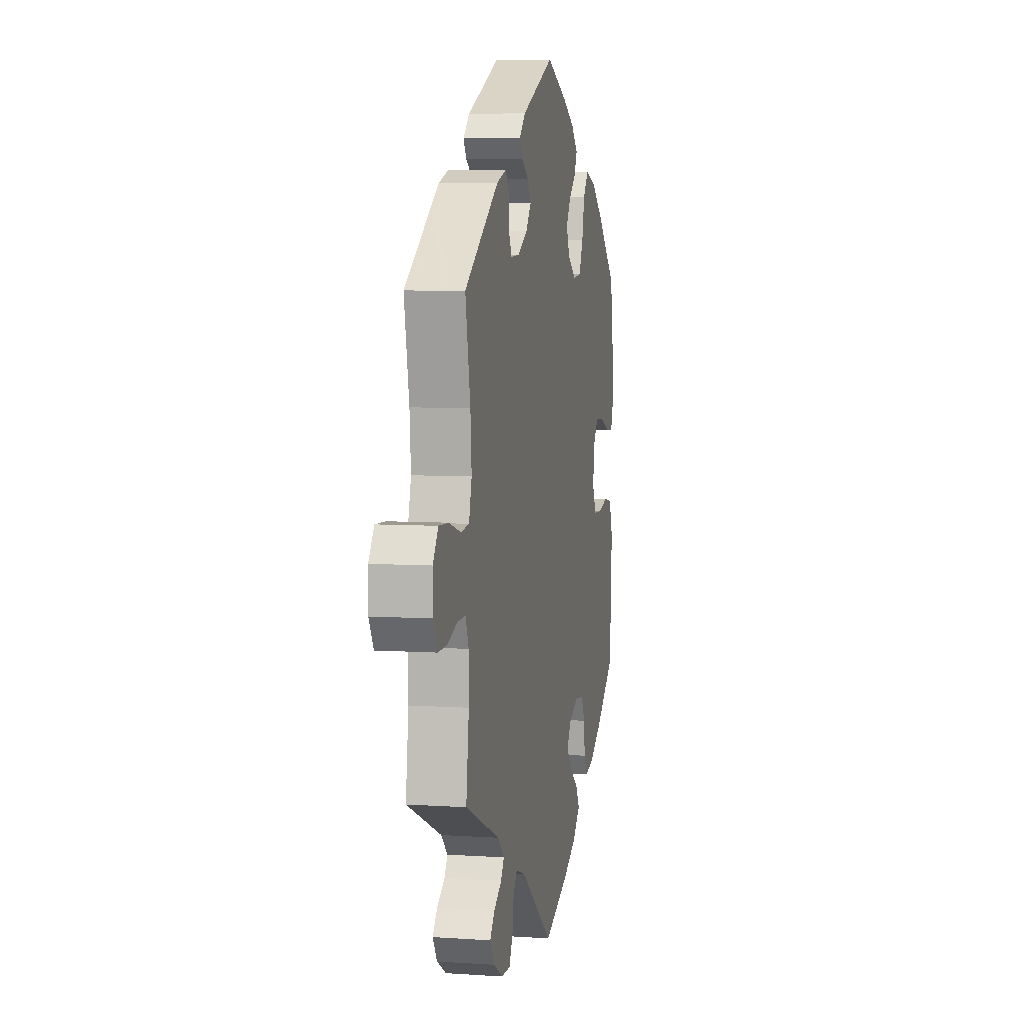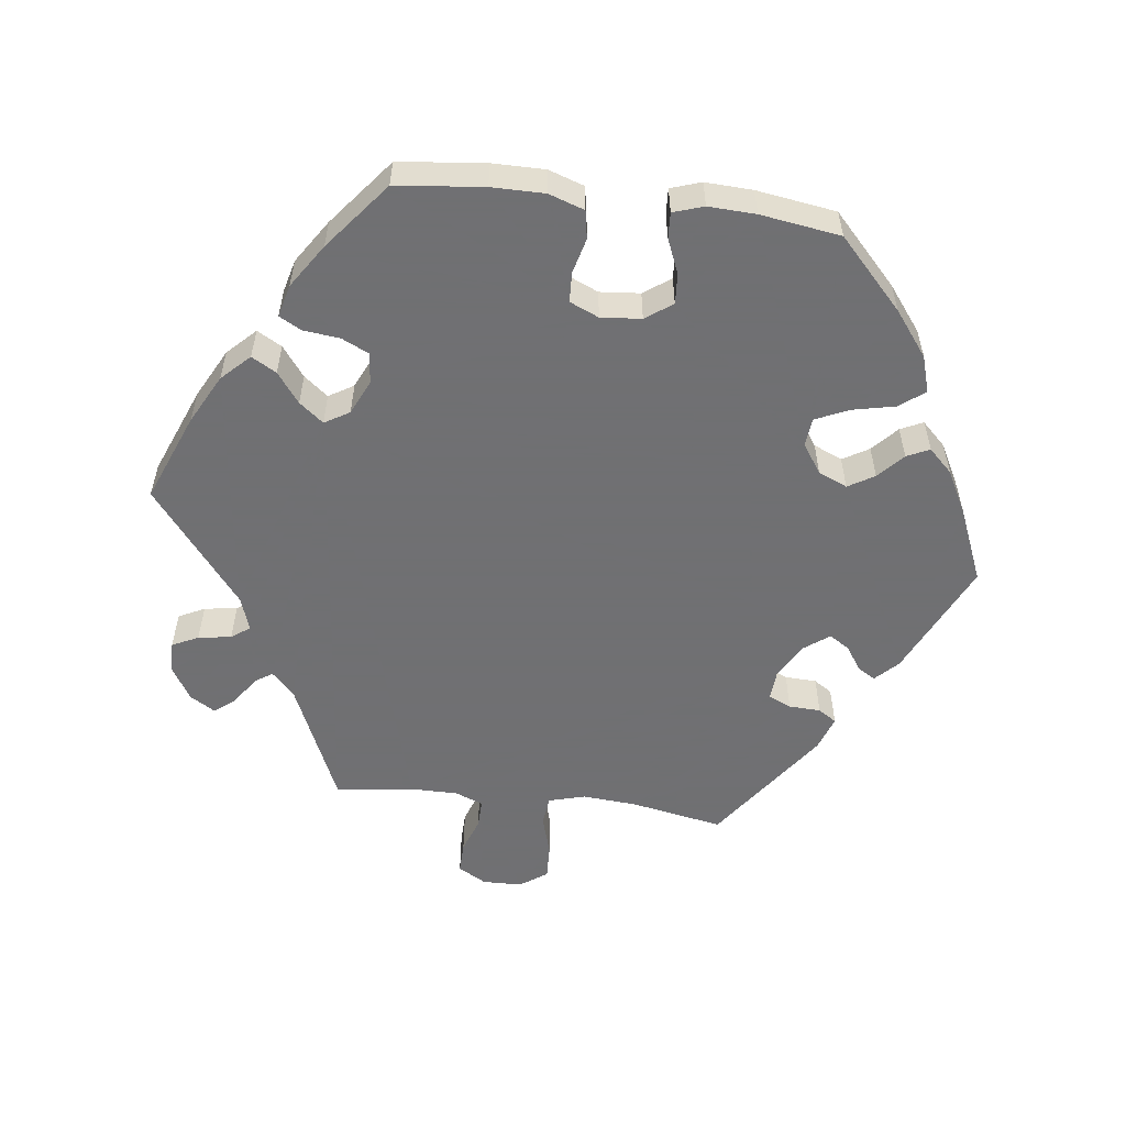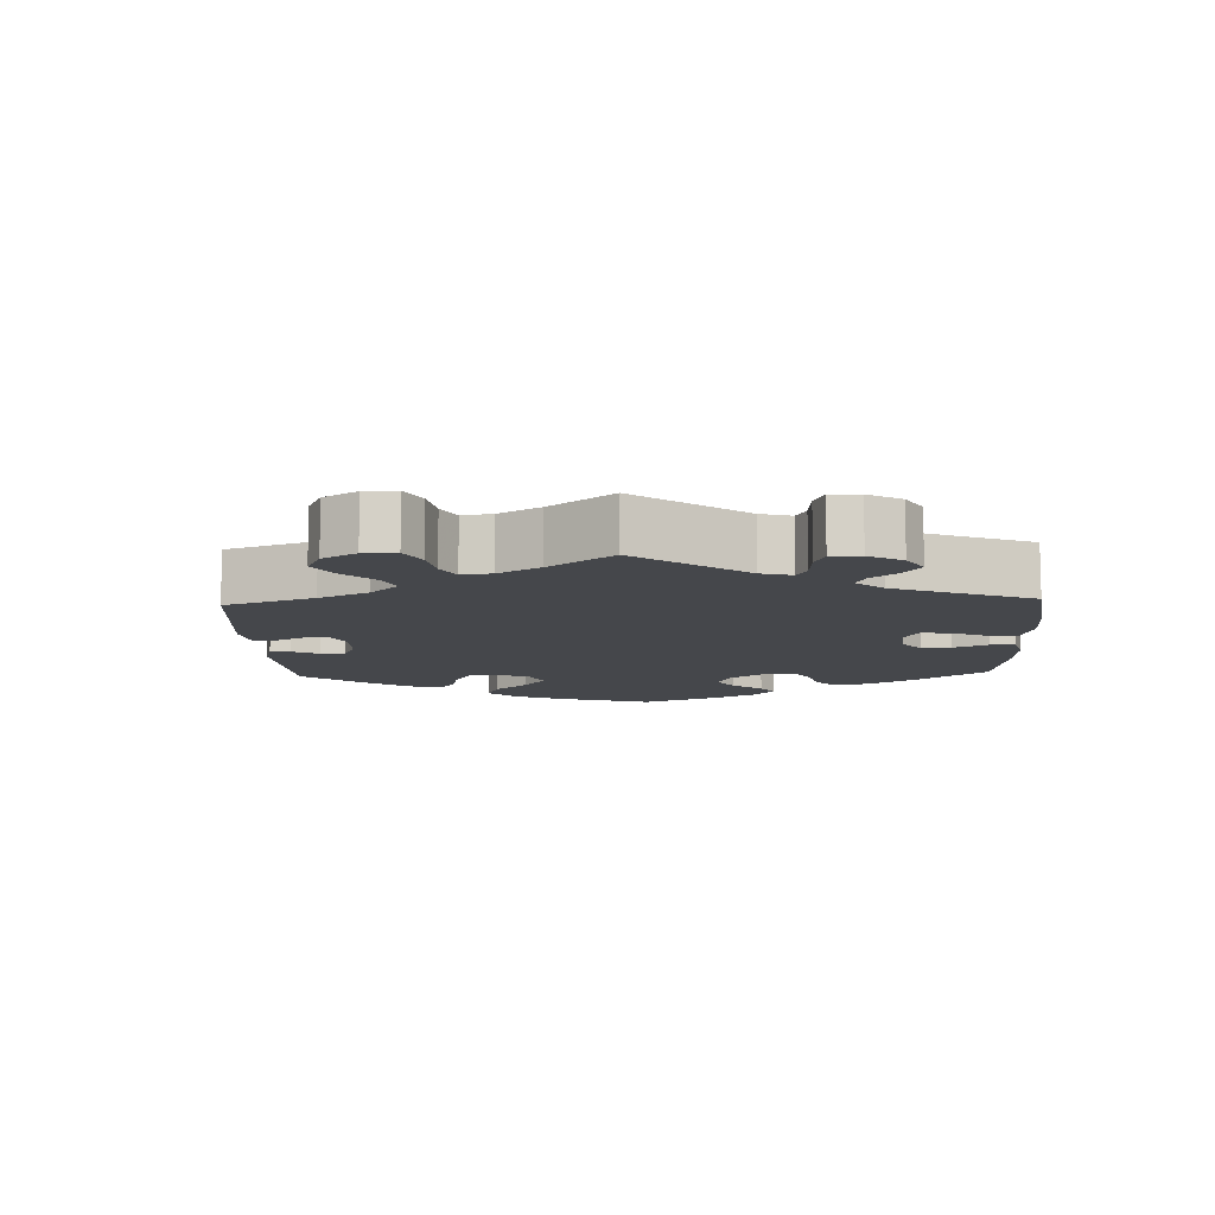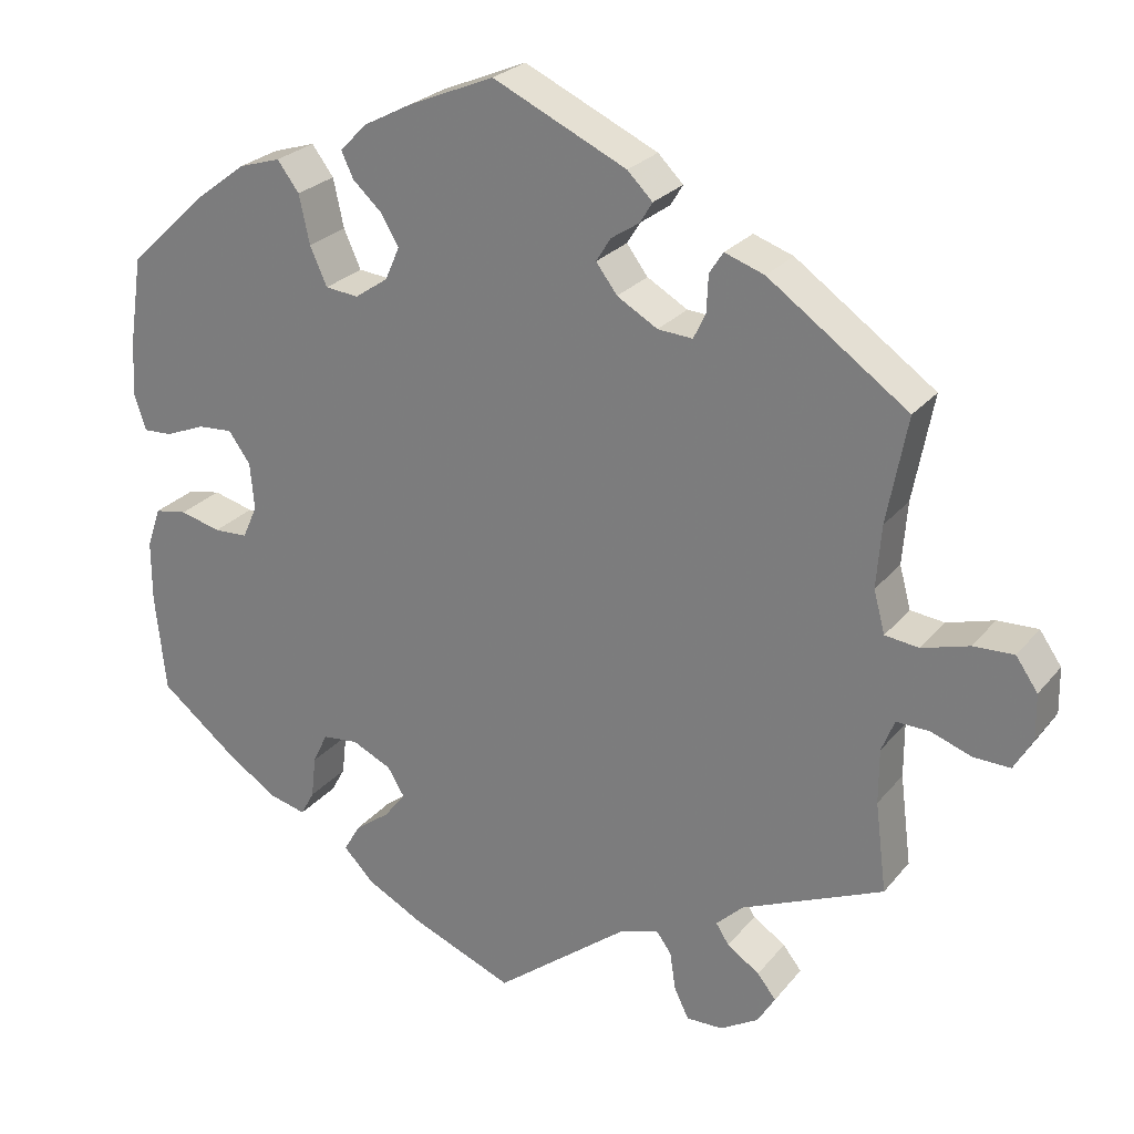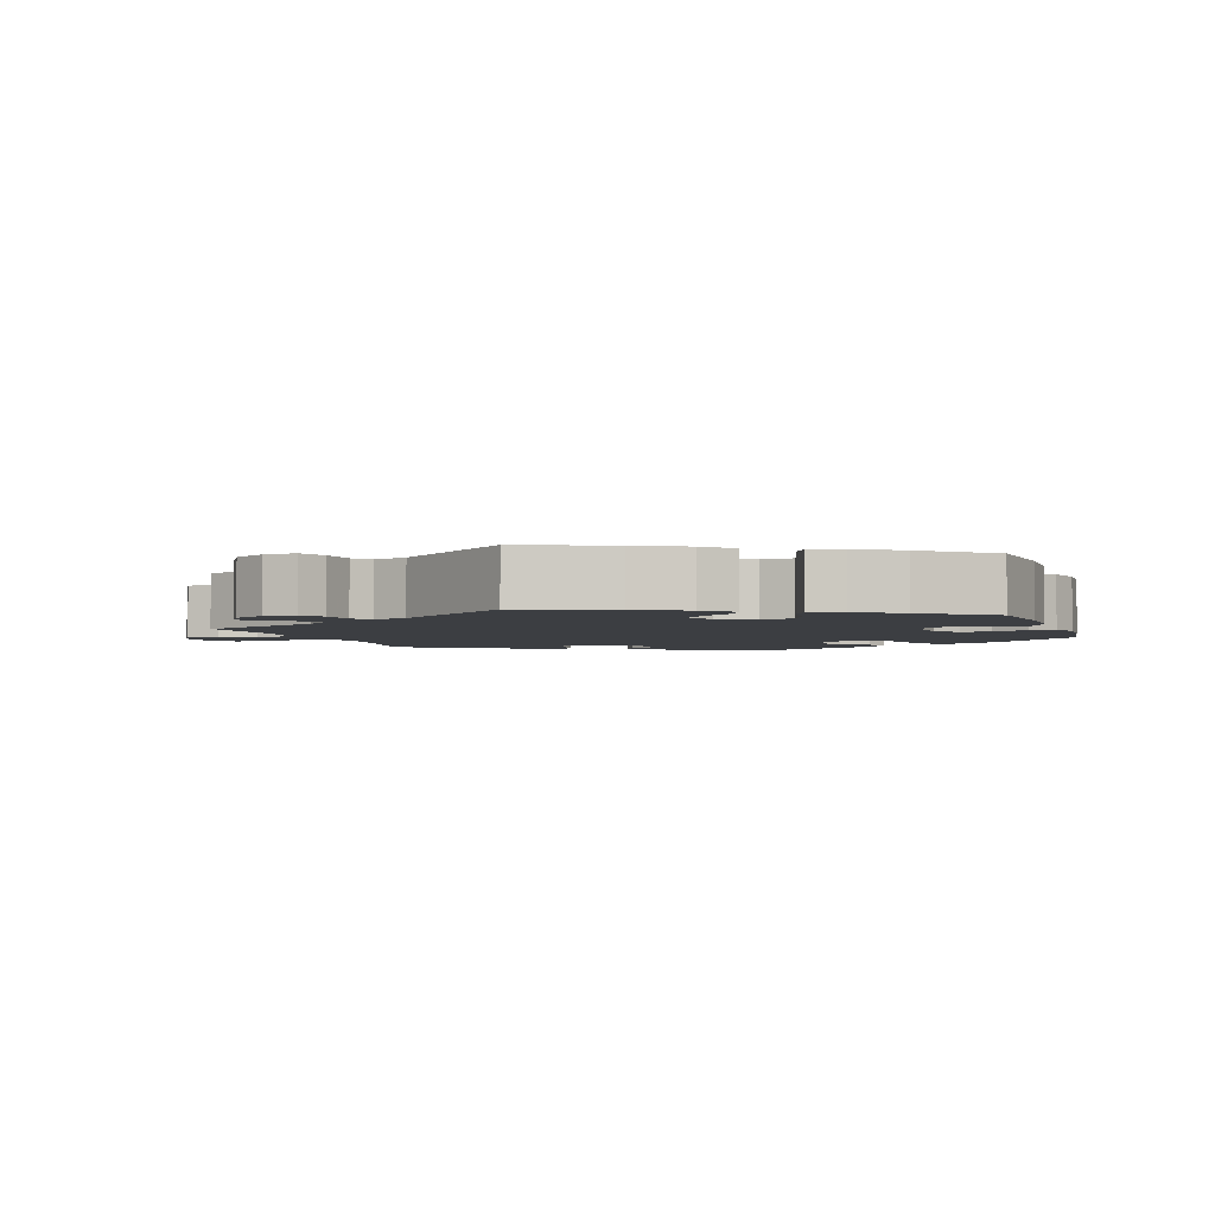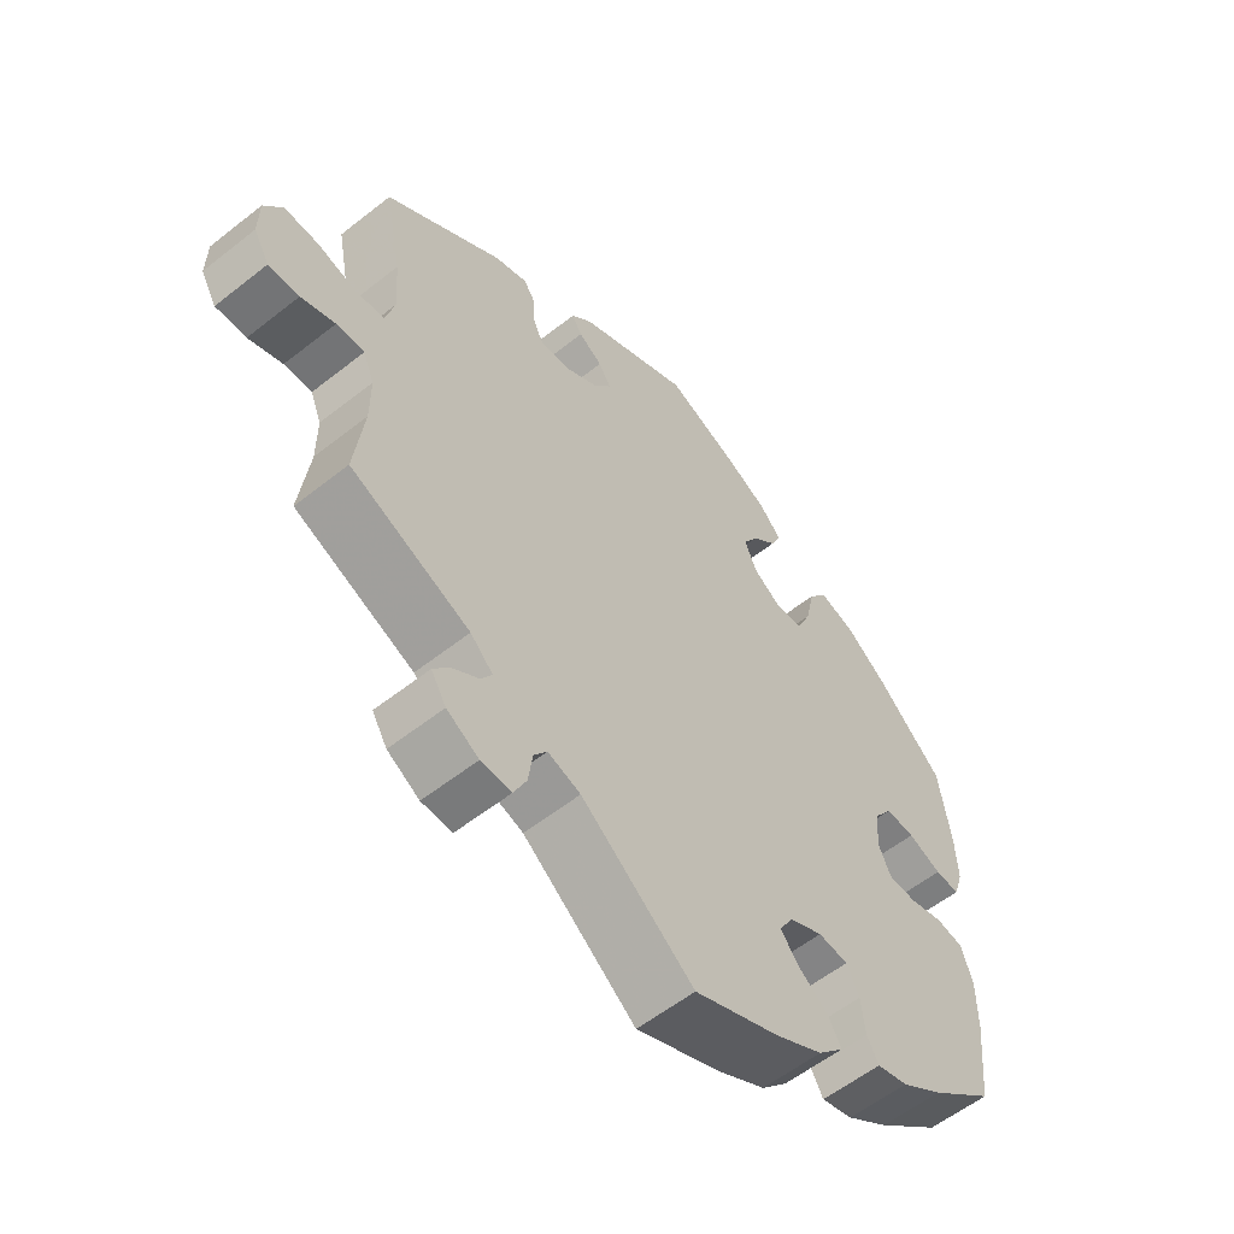
<metadata>
{"format":"obj","ext":"obj","renderer":"f3d","projection":"perspective","resolution":1024,"background":"white","views":[{"elev":6.0,"azim":101.5,"up":"+Z"},{"elev":-55.0,"azim":-97.0,"up":"+Y"},{"elev":-10.3,"azim":122.4,"up":"+Y"},{"elev":25.4,"azim":29.6,"up":"+Z"},{"elev":-3.3,"azim":-161.6,"up":"+Y"},{"elev":-57.1,"azim":129.5,"up":"+Z"}]}
</metadata>
<code>
v 0.164 0.07 0.501
v 0.195 0.07 0.47
v 0.18 0.07 0.445
v 0.145 0.07 0.422
v 0.127 0.07 0.393
v 0.153 0.07 0.358
v 0.203 0.07 0.329
v 0.246 0.07 0.326
v 0.261 0.07 0.358
v 0.263 0.07 0.403
v 0.28 0.07 0.429
v 0.329 0.07 0.412
v 0.501 0.07 0.29
v 0.476 0.07 0.159
v 0.47 0.07 0.082
v 0.484 0.07 0.03
v 0.526 0.07 0.025
v 0.584 0.07 0.042
v 0.634 0.07 0.044
v 0.661 0.07 0.005
v 0.662 0.07 -0.051
v 0.639 0.07 -0.091
v 0.594 0.07 -0.09
v 0.544 0.07 -0.072
v 0.503 0.07 -0.071
v 0.487 0.07 -0.111
v 0.487 0.07 -0.178
v 0.501 0.07 -0.289
v 0.326 0.07 -0.365
v 0.293 0.07 -0.397
v 0.309 0.07 -0.422
v 0.349 0.07 -0.449
v 0.372 0.07 -0.478
v 0.35 0.07 -0.514
v 0.303 0.07 -0.542
v 0.258 0.07 -0.543
v 0.24 0.07 -0.506
v 0.233 0.07 -0.459
v 0.214 0.07 -0.433
v 0.166 0.07 -0.449
v 0.001 0.07 -0.578
v -0.124 0.07 -0.527
v -0.194 0.07 -0.49
v -0.232 0.07 -0.451
v -0.212 0.07 -0.416
v -0.169 0.07 -0.384
v -0.142 0.07 -0.35
v -0.163 0.07 -0.315
v -0.212 0.07 -0.292
v -0.256 0.07 -0.297
v -0.274 0.07 -0.335
v -0.28 0.07 -0.387
v -0.297 0.07 -0.418
v -0.343 0.07 -0.406
v -0.405 0.07 -0.365
v -0.5 0.07 -0.289
v -0.513 0.07 -0.166
v -0.513 0.07 -0.091
v -0.496 0.07 -0.041
v -0.456 0.07 -0.034
v -0.406 0.07 -0.047
v -0.364 0.07 -0.045
v -0.346 0.07 -0.004
v -0.351 0.07 0.053
v -0.378 0.07 0.091
v -0.421 0.07 0.088
v -0.47 0.07 0.068
v -0.506 0.07 0.066
v -0.52 0.07 0.109
v -0.517 0.07 0.176
v -0.5 0.07 0.289
v -0.403 0.07 0.38
v -0.34 0.07 0.428
v -0.288 0.07 0.444
v -0.261 0.07 0.408
v -0.248 0.07 0.348
v -0.227 0.07 0.301
v -0.186 0.07 0.297
v -0.145 0.07 0.325
v -0.127 0.07 0.366
v -0.149 0.07 0.403
v -0.185 0.07 0.436
v -0.2 0.07 0.468
v -0.167 0.07 0.502
v -0.106 0.07 0.534
v -0.001 0.07 0.578
v 0.164 0 0.501
v 0.195 0 0.47
v 0.18 0 0.445
v 0.145 0 0.422
v 0.127 0 0.393
v 0.153 0 0.358
v 0.203 0 0.329
v 0.246 0 0.326
v 0.261 0 0.358
v 0.263 0 0.403
v 0.28 0 0.429
v 0.329 0 0.412
v 0.501 0 0.29
v 0.476 0 0.159
v 0.47 0 0.082
v 0.484 0 0.03
v 0.526 0 0.025
v 0.584 0 0.042
v 0.634 0 0.044
v 0.661 0 0.005
v 0.662 0 -0.051
v 0.639 0 -0.091
v 0.594 0 -0.09
v 0.544 0 -0.072
v 0.503 0 -0.071
v 0.487 0 -0.111
v 0.487 0 -0.178
v 0.501 0 -0.289
v 0.326 0 -0.365
v 0.293 0 -0.397
v 0.309 0 -0.422
v 0.349 0 -0.449
v 0.372 0 -0.478
v 0.35 0 -0.514
v 0.303 0 -0.542
v 0.258 0 -0.543
v 0.24 0 -0.506
v 0.233 0 -0.459
v 0.214 0 -0.433
v 0.166 0 -0.449
v 0.001 0 -0.578
v -0.124 0 -0.527
v -0.194 0 -0.49
v -0.232 0 -0.451
v -0.212 0 -0.416
v -0.169 0 -0.384
v -0.142 0 -0.35
v -0.163 0 -0.315
v -0.212 0 -0.292
v -0.256 0 -0.297
v -0.274 0 -0.335
v -0.28 0 -0.387
v -0.297 0 -0.418
v -0.343 0 -0.406
v -0.405 0 -0.365
v -0.5 0 -0.289
v -0.513 0 -0.166
v -0.513 0 -0.091
v -0.496 0 -0.041
v -0.456 0 -0.034
v -0.406 0 -0.047
v -0.364 0 -0.045
v -0.346 0 -0.004
v -0.351 0 0.053
v -0.378 0 0.091
v -0.421 0 0.088
v -0.47 0 0.068
v -0.506 0 0.066
v -0.52 0 0.109
v -0.517 0 0.176
v -0.5 0 0.289
v -0.403 0 0.38
v -0.34 0 0.428
v -0.288 0 0.444
v -0.261 0 0.408
v -0.248 0 0.348
v -0.227 0 0.301
v -0.186 0 0.297
v -0.145 0 0.325
v -0.127 0 0.366
v -0.149 0 0.403
v -0.185 0 0.436
v -0.2 0 0.468
v -0.167 0 0.502
v -0.106 0 0.534
v -0.001 0 0.578
f 81 82 83 84
f 80 81 84 85
f 73 74 75 76
f 73 76 77
f 72 73 77
f 71 72 77
f 70 71 77 78
f 66 67 68 69
f 65 66 69 70
f 58 59 60 61
f 58 61 62
f 57 58 62
f 56 57 62
f 55 56 62
f 54 55 62 63
f 51 52 53 54
f 50 51 54 63
f 43 44 45 46
f 43 46 47
f 40 41 42 43
f 39 40 43 47
f 35 36 37 38
f 35 38 39
f 34 35 39
f 31 32 33 34
f 30 31 34 39
f 29 30 39 47
f 27 28 29 47
f 21 22 23 24
f 21 24 25
f 20 21 25
f 17 18 19 20
f 16 17 20 25
f 15 16 25 26
f 11 12 13 14
f 9 10 11 14
f 8 9 14 15
f 7 8 15 26
f 1 2 3 4
f 1 4 5
f 80 85 86 1
f 65 70 78
f 64 65 78 79
f 49 50 63 64
f 48 49 64 79
f 6 7 26 27
f 5 6 27 47
f 47 48 79 80
f 1 5 47 80
f 170 169 168 167
f 171 170 167 166
f 162 161 160 159
f 163 162 159
f 163 159 158
f 163 158 157
f 164 163 157 156
f 155 154 153 152
f 156 155 152 151
f 147 146 145 144
f 148 147 144
f 148 144 143
f 148 143 142
f 148 142 141
f 149 148 141 140
f 140 139 138 137
f 149 140 137 136
f 132 131 130 129
f 133 132 129
f 129 128 127 126
f 133 129 126 125
f 124 123 122 121
f 125 124 121
f 125 121 120
f 120 119 118 117
f 125 120 117 116
f 133 125 116 115
f 133 115 114 113
f 110 109 108 107
f 111 110 107
f 111 107 106
f 106 105 104 103
f 111 106 103 102
f 112 111 102 101
f 100 99 98 97
f 100 97 96 95
f 101 100 95 94
f 112 101 94 93
f 90 89 88 87
f 91 90 87
f 87 172 171 166
f 164 156 151
f 165 164 151 150
f 150 149 136 135
f 165 150 135 134
f 113 112 93 92
f 133 113 92 91
f 166 165 134 133
f 166 133 91 87
f 1 87 88 2
f 2 88 89 3
f 3 89 90 4
f 4 90 91 5
f 5 91 92 6
f 6 92 93 7
f 7 93 94 8
f 8 94 95 9
f 9 95 96 10
f 10 96 97 11
f 11 97 98 12
f 12 98 99 13
f 13 99 100 14
f 14 100 101 15
f 15 101 102 16
f 16 102 103 17
f 17 103 104 18
f 18 104 105 19
f 19 105 106 20
f 20 106 107 21
f 21 107 108 22
f 22 108 109 23
f 23 109 110 24
f 24 110 111 25
f 25 111 112 26
f 26 112 113 27
f 27 113 114 28
f 28 114 115 29
f 29 115 116 30
f 30 116 117 31
f 31 117 118 32
f 32 118 119 33
f 33 119 120 34
f 34 120 121 35
f 35 121 122 36
f 36 122 123 37
f 37 123 124 38
f 38 124 125 39
f 39 125 126 40
f 40 126 127 41
f 41 127 128 42
f 42 128 129 43
f 43 129 130 44
f 44 130 131 45
f 45 131 132 46
f 46 132 133 47
f 47 133 134 48
f 48 134 135 49
f 49 135 136 50
f 50 136 137 51
f 51 137 138 52
f 52 138 139 53
f 53 139 140 54
f 54 140 141 55
f 55 141 142 56
f 56 142 143 57
f 57 143 144 58
f 58 144 145 59
f 59 145 146 60
f 60 146 147 61
f 61 147 148 62
f 62 148 149 63
f 63 149 150 64
f 64 150 151 65
f 65 151 152 66
f 66 152 153 67
f 67 153 154 68
f 68 154 155 69
f 69 155 156 70
f 70 156 157 71
f 71 157 158 72
f 72 158 159 73
f 73 159 160 74
f 74 160 161 75
f 75 161 162 76
f 76 162 163 77
f 77 163 164 78
f 78 164 165 79
f 79 165 166 80
f 80 166 167 81
f 81 167 168 82
f 82 168 169 83
f 83 169 170 84
f 84 170 171 85
f 85 171 172 86
f 86 172 87 1

</code>
